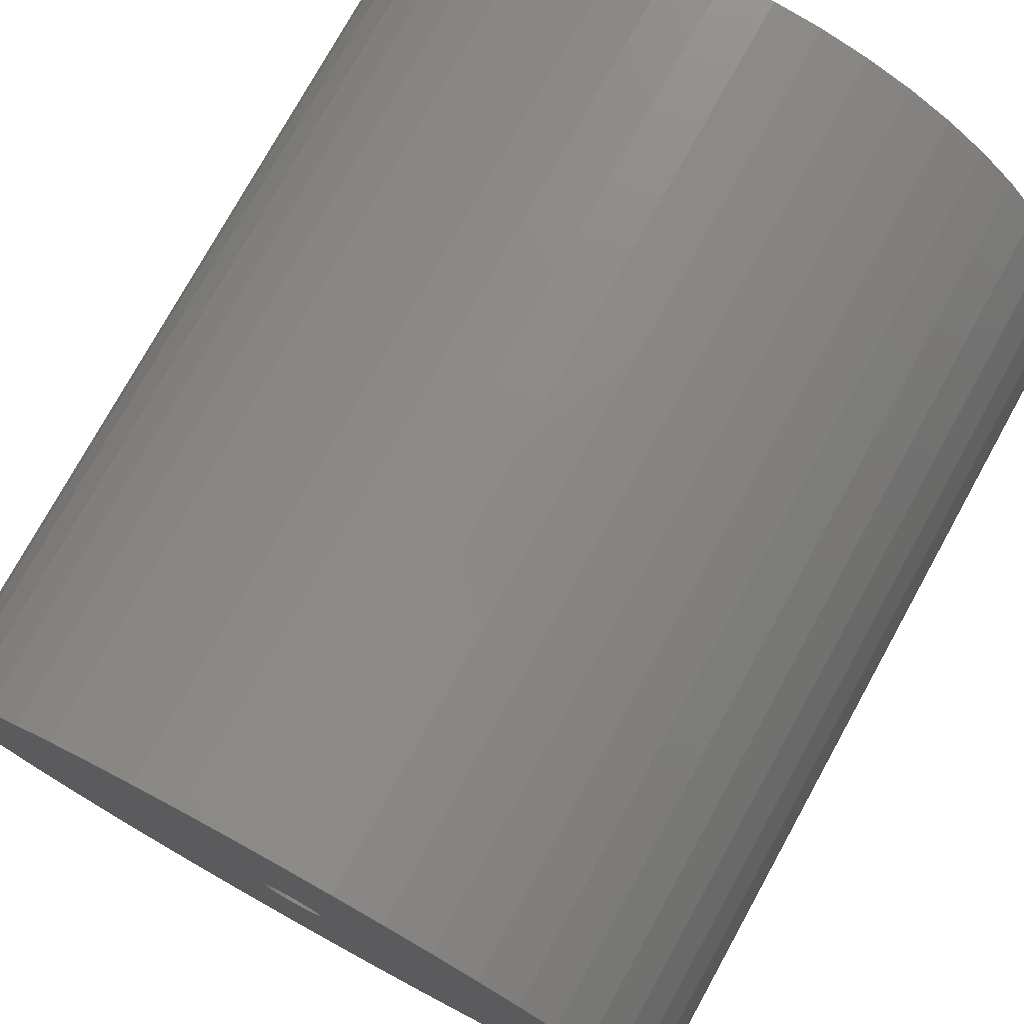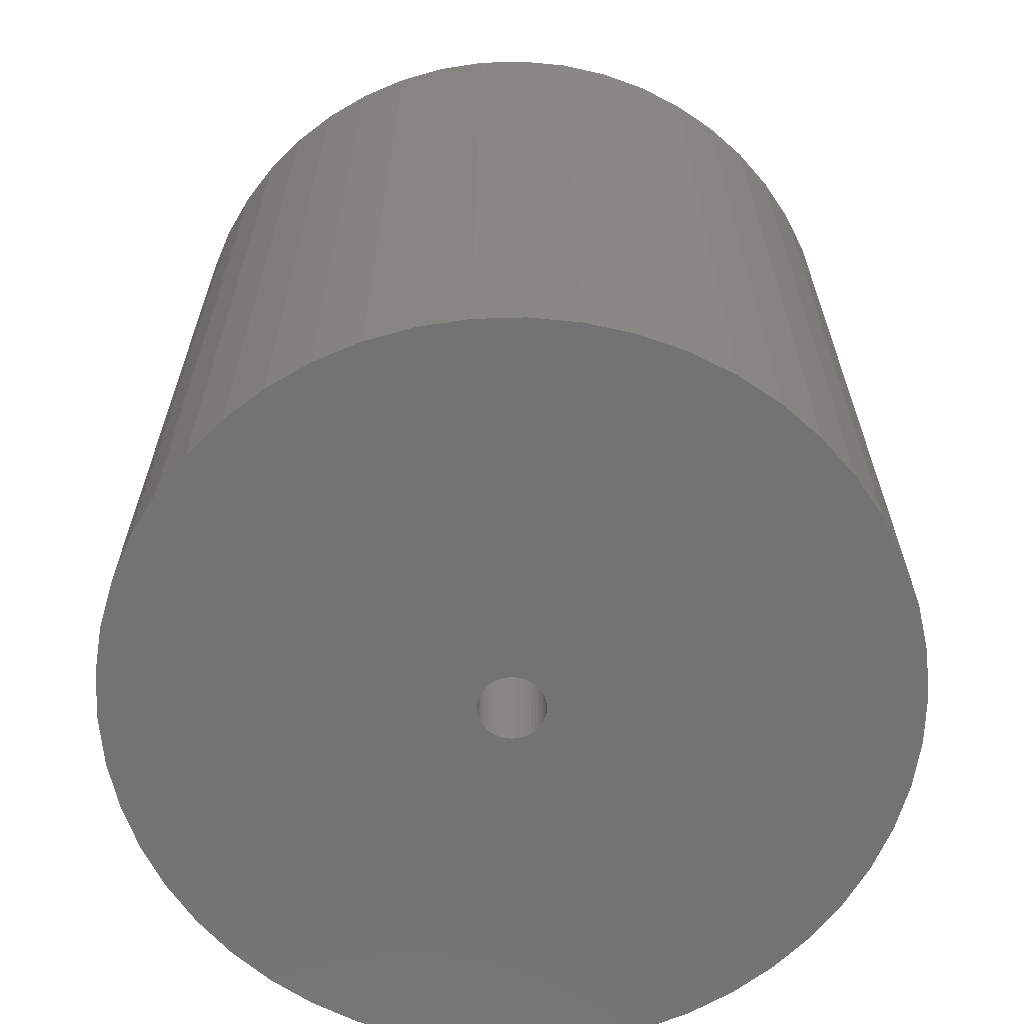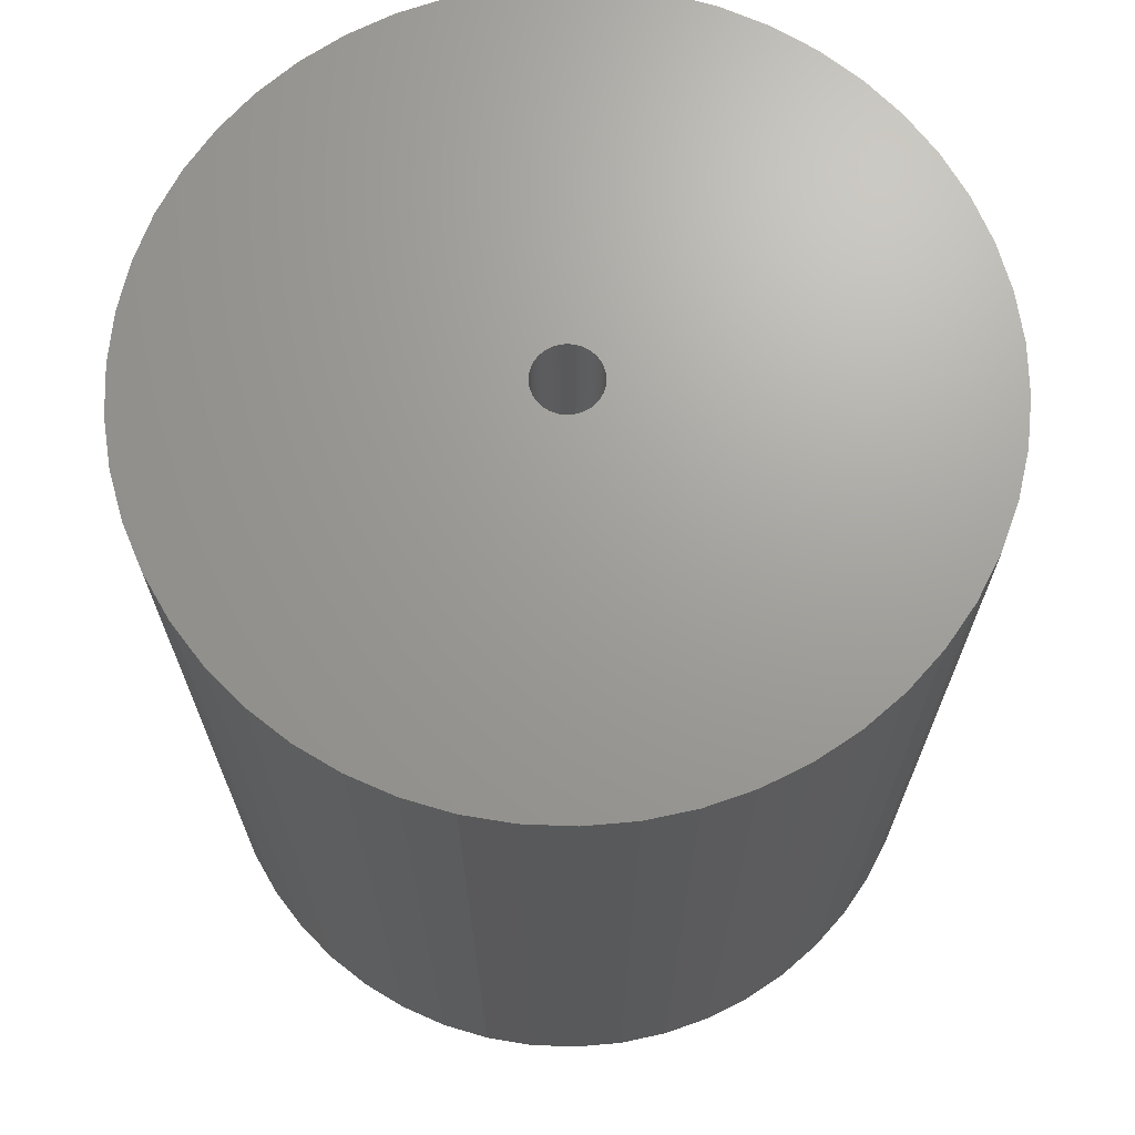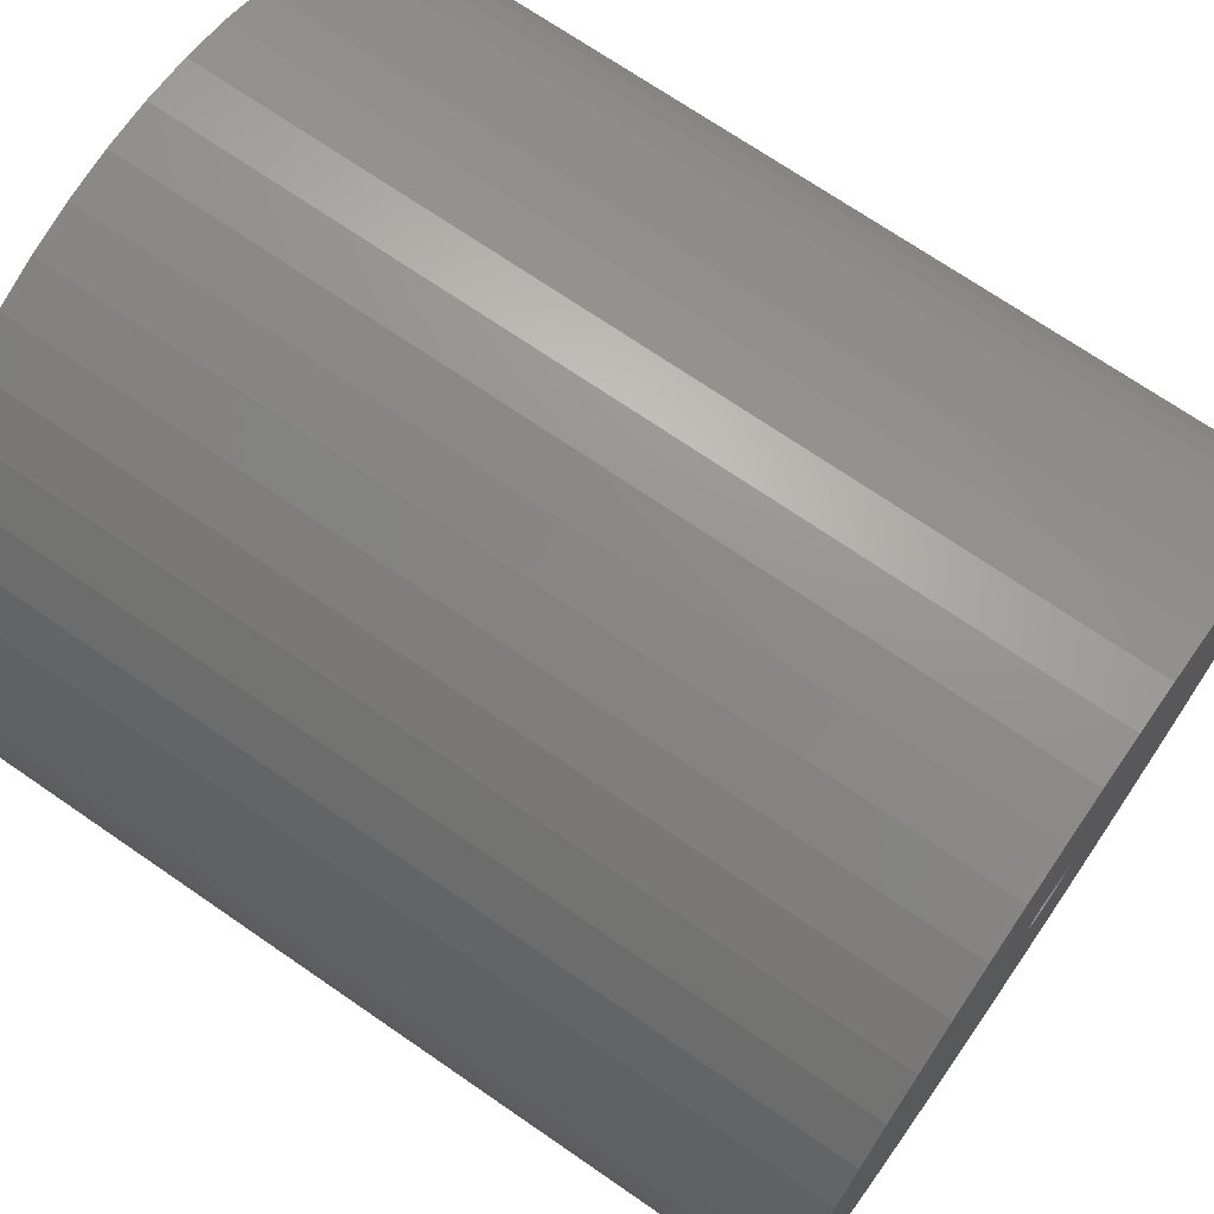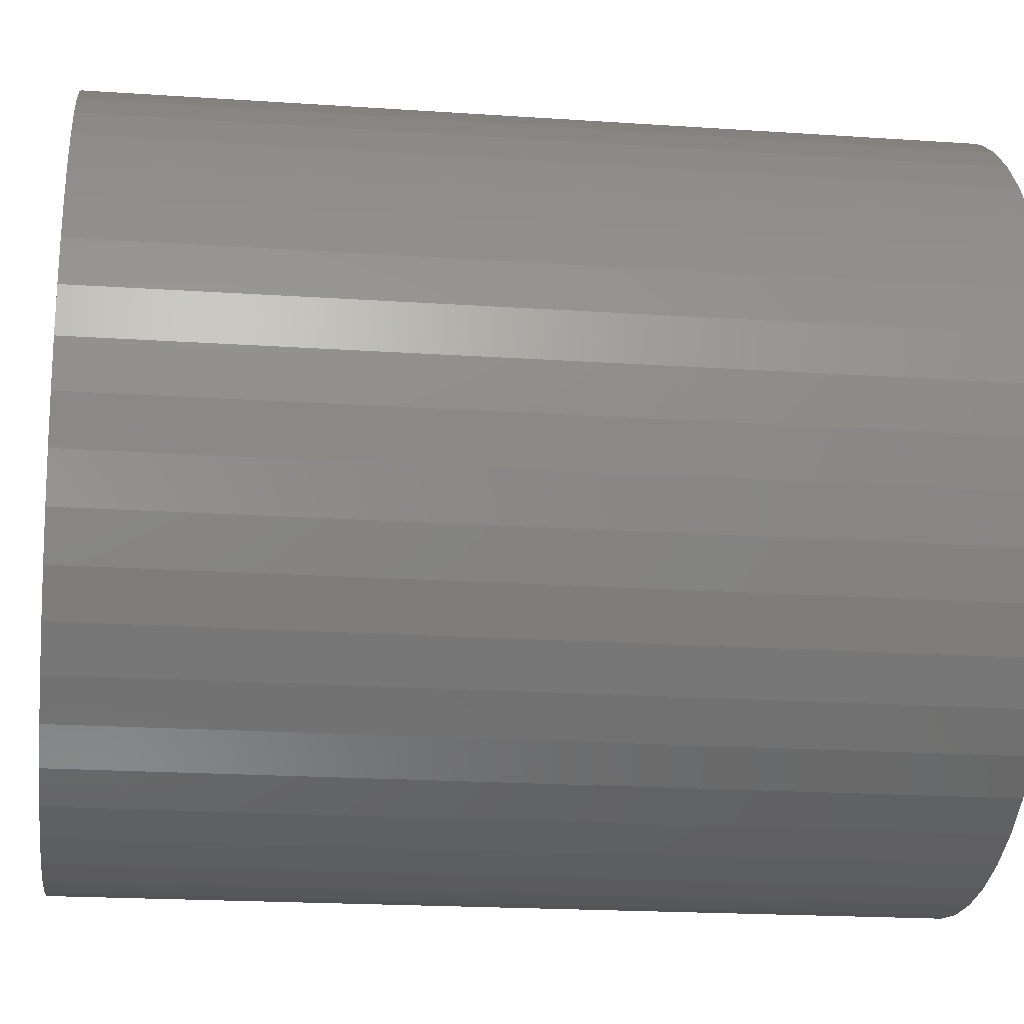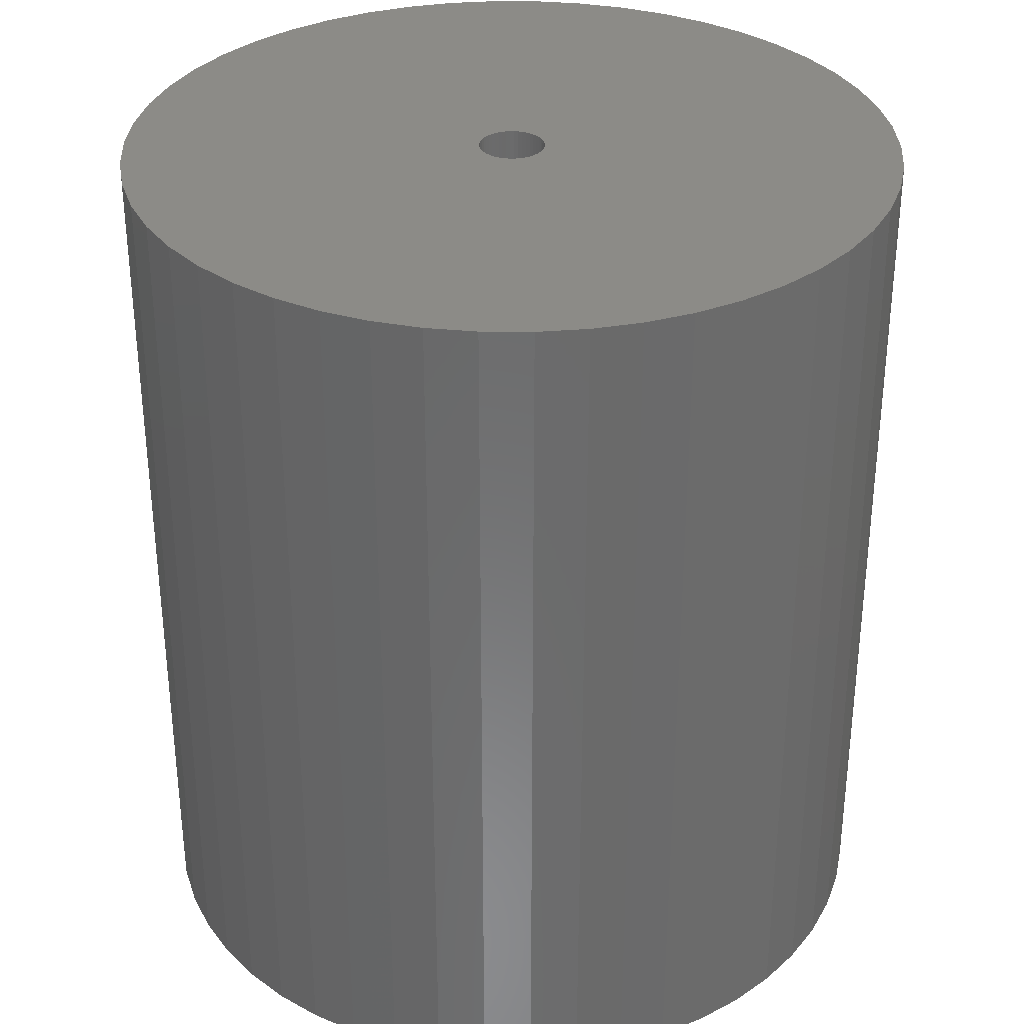
<metadata>
{"format":"stl","ext":"stl","renderer":"f3d","projection":"perspective","resolution":1024,"background":"white","views":[{"elev":76.2,"azim":-151.1,"up":"+Y"},{"elev":-65.2,"azim":-113.5,"up":"+Z"},{"elev":68.8,"azim":81.4,"up":"+Z"},{"elev":70.9,"azim":-55.4,"up":"+Y"},{"elev":-19.7,"azim":82.8,"up":"+Y"},{"elev":32.9,"azim":-85.7,"up":"+Z"}]}
</metadata>
<code>
# stl→obj: 200 verts, 400 faces
v 16 0 18
v 15.87 2.005 -18
v 15.87 2.005 18
v 16 0 -18
v -16 0 -18
v -15.87 2.005 18
v -15.87 2.005 -18
v -16 0 18
v 1.005 15.97 -18
v -1.005 15.97 18
v 1.005 15.97 18
v -1.005 15.97 -18
v -1.005 -15.97 -18
v 1.005 -15.97 18
v -1.005 -15.97 18
v 1.005 -15.97 -18
v 11.66 10.95 -18
v 10.2 12.33 18
v 11.66 10.95 18
v 10.2 12.33 -18
v -10.2 12.33 -18
v -11.66 10.95 18
v -10.2 12.33 18
v -11.66 10.95 -18
v -4.944 15.22 -18
v -6.812 14.48 18
v -4.944 15.22 18
v -6.812 14.48 -18
v 14.88 5.89 18
v 14.02 7.708 -18
v 14.02 7.708 18
v 14.88 5.89 -18
v 6.812 14.48 -18
v 4.944 15.22 18
v 6.812 14.48 18
v 4.944 15.22 -18
v 2.998 15.72 18
v 2.998 15.72 -18
v 8.573 13.51 -18
v 8.573 13.51 18
v -14.88 5.89 -18
v -14.02 7.708 18
v -14.02 7.708 -18
v -14.88 5.89 18
v -15.5 3.979 -18
v -15.5 3.979 18
v -2.998 15.72 18
v -2.998 15.72 -18
v 2.998 -15.72 18
v 2.998 -15.72 -18
v 15.5 3.979 18
v 15.5 3.979 -18
v 12.94 9.405 18
v 12.94 9.405 -18
v -12.94 9.405 18
v -12.94 9.405 -18
v 1.35 0 18
v 1.339 0.1692 18
v 15.87 -2.005 18
v 1.308 0.3357 18
v 1.339 -0.1692 18
v 1.255 0.497 18
v 15.5 -3.979 18
v 1.183 0.6504 18
v 1.308 -0.3357 18
v 1.092 0.7935 18
v 14.88 -5.89 18
v 0.9841 0.9241 18
v 1.255 -0.497 18
v 0.8605 1.04 18
v 14.02 -7.708 18
v 0.7234 1.14 18
v 1.183 -0.6504 18
v 0.5748 1.222 18
v 12.94 -9.405 18
v 0.4172 1.284 18
v 1.092 -0.7935 18
v 11.66 -10.95 18
v 0.253 1.326 18
v 0.08477 1.347 18
v -0.08477 1.347 18
v -0.253 1.326 18
v -0.4172 1.284 18
v -0.5748 1.222 18
v -0.7234 1.14 18
v -8.573 13.51 18
v -0.8605 1.04 18
v -0.9841 0.9241 18
v -1.092 0.7935 18
v 0.9841 -0.9241 18
v 10.2 -12.33 18
v 0.8605 -1.04 18
v 8.573 -13.51 18
v 0.7234 -1.14 18
v 6.812 -14.48 18
v 0.5748 -1.222 18
v 4.944 -15.22 18
v 0.4172 -1.284 18
v 0.253 -1.326 18
v 0.08477 -1.347 18
v -0.08477 -1.347 18
v -0.253 -1.326 18
v -2.998 -15.72 18
v -0.4172 -1.284 18
v -4.944 -15.22 18
v -0.5748 -1.222 18
v -6.812 -14.48 18
v -0.7234 -1.14 18
v -8.573 -13.51 18
v -0.8605 -1.04 18
v -10.2 -12.33 18
v -0.9841 -0.9241 18
v -11.66 -10.95 18
v -1.092 -0.7935 18
v -12.94 -9.405 18
v -1.183 -0.6504 18
v -14.02 -7.708 18
v -1.255 -0.497 18
v -14.88 -5.89 18
v -1.308 -0.3357 18
v -15.5 -3.979 18
v -1.339 -0.1692 18
v -15.87 -2.005 18
v -1.35 0 18
v -1.183 0.6504 18
v -1.255 0.497 18
v -1.308 0.3357 18
v -1.339 0.1692 18
v -8.573 13.51 -18
v 15.87 -2.005 -18
v 14.88 -5.89 -18
v 14.02 -7.708 -18
v -11.66 -10.95 -18
v -10.2 -12.33 -18
v -14.02 -7.708 -18
v -14.88 -5.89 -18
v -12.94 -9.405 -18
v 1.35 0 -18
v 1.339 -0.1692 -18
v 15.5 -3.979 -18
v 1.308 -0.3357 -18
v 1.339 0.1692 -18
v 1.255 -0.497 -18
v 1.183 -0.6504 -18
v 12.94 -9.405 -18
v 1.308 0.3357 -18
v 1.092 -0.7935 -18
v 11.66 -10.95 -18
v 0.9841 -0.9241 -18
v 10.2 -12.33 -18
v 1.255 0.497 -18
v 0.8605 -1.04 -18
v 8.573 -13.51 -18
v 0.7234 -1.14 -18
v 6.812 -14.48 -18
v 1.183 0.6504 -18
v 0.5748 -1.222 -18
v 4.944 -15.22 -18
v 0.4172 -1.284 -18
v 1.092 0.7935 -18
v 0.253 -1.326 -18
v 0.08477 -1.347 -18
v -0.08477 -1.347 -18
v -0.253 -1.326 -18
v -2.998 -15.72 -18
v -0.4172 -1.284 -18
v -4.944 -15.22 -18
v -0.5748 -1.222 -18
v -6.812 -14.48 -18
v -0.7234 -1.14 -18
v -8.573 -13.51 -18
v -0.8605 -1.04 -18
v -0.9841 -0.9241 -18
v -1.092 -0.7935 -18
v 0.9841 0.9241 -18
v 0.8605 1.04 -18
v 0.7234 1.14 -18
v 0.5748 1.222 -18
v 0.4172 1.284 -18
v 0.253 1.326 -18
v 0.08477 1.347 -18
v -0.08477 1.347 -18
v -0.253 1.326 -18
v -0.4172 1.284 -18
v -0.5748 1.222 -18
v -0.7234 1.14 -18
v -0.8605 1.04 -18
v -0.9841 0.9241 -18
v -1.092 0.7935 -18
v -1.183 0.6504 -18
v -1.255 0.497 -18
v -1.308 0.3357 -18
v -1.339 0.1692 -18
v -1.35 0 -18
v -1.183 -0.6504 -18
v -1.255 -0.497 -18
v -1.308 -0.3357 -18
v -15.5 -3.979 -18
v -1.339 -0.1692 -18
v -15.87 -2.005 -18
f 1 2 3
f 2 1 4
f 5 6 7
f 6 5 8
f 9 10 11
f 10 9 12
f 13 14 15
f 14 13 16
f 17 18 19
f 18 17 20
f 21 22 23
f 22 21 24
f 25 26 27
f 26 25 28
f 29 30 31
f 30 29 32
f 33 34 35
f 34 33 36
f 36 37 34
f 37 36 38
f 39 35 40
f 35 39 33
f 41 42 43
f 42 41 44
f 45 44 41
f 44 45 46
f 12 47 10
f 47 12 48
f 16 49 14
f 49 16 50
f 51 32 29
f 32 51 52
f 3 52 51
f 52 3 2
f 53 17 19
f 17 53 54
f 31 54 53
f 54 31 30
f 38 11 37
f 11 38 9
f 20 40 18
f 40 20 39
f 43 55 56
f 55 43 42
f 56 22 24
f 22 56 55
f 7 46 45
f 46 7 6
f 57 1 3
f 58 3 51
f 1 57 59
f 60 51 29
f 61 59 57
f 62 29 31
f 59 61 63
f 64 31 53
f 65 63 61
f 66 53 19
f 63 65 67
f 68 19 18
f 69 67 65
f 70 18 40
f 67 69 71
f 72 40 35
f 73 71 69
f 74 35 34
f 71 73 75
f 76 34 37
f 77 75 73
f 75 77 78
f 3 58 57
f 51 60 58
f 29 62 60
f 31 64 62
f 53 66 64
f 79 37 11
f 19 68 66
f 18 70 68
f 40 72 70
f 35 74 72
f 34 76 74
f 37 79 76
f 11 80 79
f 11 81 80
f 10 81 11
f 81 10 82
f 47 82 10
f 82 47 83
f 27 83 47
f 83 27 84
f 26 84 27
f 84 26 85
f 86 85 26
f 85 86 87
f 23 87 86
f 87 23 88
f 22 88 23
f 88 22 89
f 90 78 77
f 78 90 91
f 92 91 90
f 91 92 93
f 94 93 92
f 93 94 95
f 96 95 94
f 95 96 97
f 98 97 96
f 97 98 49
f 99 49 98
f 49 99 14
f 100 14 99
f 101 14 100
f 15 101 102
f 103 102 104
f 105 104 106
f 107 106 108
f 109 108 110
f 111 110 112
f 101 15 14
f 113 112 114
f 115 114 116
f 117 116 118
f 119 118 120
f 121 120 122
f 123 122 124
f 55 89 22
f 102 103 15
f 89 55 125
f 104 105 103
f 42 125 55
f 106 107 105
f 125 42 126
f 108 109 107
f 44 126 42
f 110 111 109
f 126 44 127
f 112 113 111
f 46 127 44
f 114 115 113
f 127 46 128
f 116 117 115
f 6 128 46
f 118 119 117
f 128 6 124
f 120 121 119
f 8 124 6
f 122 123 121
f 124 8 123
f 28 86 26
f 86 28 129
f 129 23 86
f 23 129 21
f 48 27 47
f 27 48 25
f 59 4 1
f 4 59 130
f 71 131 67
f 131 71 132
f 133 111 113
f 111 133 134
f 135 119 136
f 119 135 117
f 137 117 135
f 117 137 115
f 138 4 130
f 139 130 140
f 4 138 2
f 141 140 131
f 142 2 138
f 143 131 132
f 2 142 52
f 144 132 145
f 146 52 142
f 147 145 148
f 52 146 32
f 149 148 150
f 151 32 146
f 152 150 153
f 32 151 30
f 154 153 155
f 156 30 151
f 157 155 158
f 30 156 54
f 159 158 50
f 160 54 156
f 54 160 17
f 130 139 138
f 140 141 139
f 131 143 141
f 132 144 143
f 145 147 144
f 161 50 16
f 148 149 147
f 150 152 149
f 153 154 152
f 155 157 154
f 158 159 157
f 50 161 159
f 16 162 161
f 16 163 162
f 13 163 16
f 163 13 164
f 165 164 13
f 164 165 166
f 167 166 165
f 166 167 168
f 169 168 167
f 168 169 170
f 171 170 169
f 170 171 172
f 134 172 171
f 172 134 173
f 133 173 134
f 173 133 174
f 175 17 160
f 17 175 20
f 176 20 175
f 20 176 39
f 177 39 176
f 39 177 33
f 178 33 177
f 33 178 36
f 179 36 178
f 36 179 38
f 180 38 179
f 38 180 9
f 181 9 180
f 182 9 181
f 12 182 183
f 48 183 184
f 25 184 185
f 28 185 186
f 129 186 187
f 21 187 188
f 182 12 9
f 24 188 189
f 56 189 190
f 43 190 191
f 41 191 192
f 45 192 193
f 7 193 194
f 137 174 133
f 183 48 12
f 174 137 195
f 184 25 48
f 135 195 137
f 185 28 25
f 195 135 196
f 186 129 28
f 136 196 135
f 187 21 129
f 196 136 197
f 188 24 21
f 198 197 136
f 189 56 24
f 197 198 199
f 190 43 56
f 200 199 198
f 191 41 43
f 199 200 194
f 192 45 41
f 5 194 200
f 193 7 45
f 194 5 7
f 155 93 95
f 93 155 153
f 67 140 63
f 140 67 131
f 133 115 137
f 115 133 113
f 136 121 198
f 121 136 119
f 150 78 91
f 78 150 148
f 158 95 97
f 95 158 155
f 50 97 49
f 97 50 158
f 63 130 59
f 130 63 140
f 75 132 71
f 132 75 145
f 78 145 75
f 145 78 148
f 165 15 103
f 15 165 13
f 169 105 107
f 105 169 167
f 167 103 105
f 103 167 165
f 198 123 200
f 123 198 121
f 200 8 5
f 8 200 123
f 153 91 93
f 91 153 150
f 171 107 109
f 107 171 169
f 134 109 111
f 109 134 171
f 138 58 142
f 58 138 57
f 124 193 128
f 193 124 194
f 182 80 81
f 80 182 181
f 162 101 100
f 101 162 163
f 176 68 70
f 68 176 175
f 188 87 88
f 87 188 187
f 185 83 84
f 83 185 184
f 147 73 144
f 73 147 77
f 151 64 156
f 64 151 62
f 142 60 146
f 60 142 58
f 156 66 160
f 66 156 64
f 179 74 76
f 74 179 178
f 177 70 72
f 70 177 176
f 126 190 125
f 190 126 191
f 125 189 89
f 189 125 190
f 187 85 87
f 85 187 186
f 184 82 83
f 82 184 183
f 157 98 96
f 98 157 159
f 146 62 151
f 62 146 60
f 160 68 175
f 68 160 66
f 180 76 79
f 76 180 179
f 181 79 80
f 79 181 180
f 89 188 88
f 188 89 189
f 128 192 127
f 192 128 193
f 186 84 85
f 84 186 185
f 183 81 82
f 81 183 182
f 141 61 139
f 61 141 65
f 139 57 138
f 57 139 61
f 149 77 147
f 77 149 90
f 114 195 116
f 195 114 174
f 116 196 118
f 196 116 195
f 122 194 124
f 194 122 199
f 154 96 94
f 96 154 157
f 178 72 74
f 72 178 177
f 127 191 126
f 191 127 192
f 152 94 92
f 94 152 154
f 149 92 90
f 92 149 152
f 144 69 143
f 69 144 73
f 166 106 104
f 106 166 168
f 112 174 114
f 174 112 173
f 143 65 141
f 65 143 69
f 163 102 101
f 102 163 164
f 170 110 108
f 110 170 172
f 164 104 102
f 104 164 166
f 172 112 110
f 112 172 173
f 118 197 120
f 197 118 196
f 120 199 122
f 199 120 197
f 159 99 98
f 99 159 161
f 161 100 99
f 100 161 162
f 168 108 106
f 108 168 170

</code>
